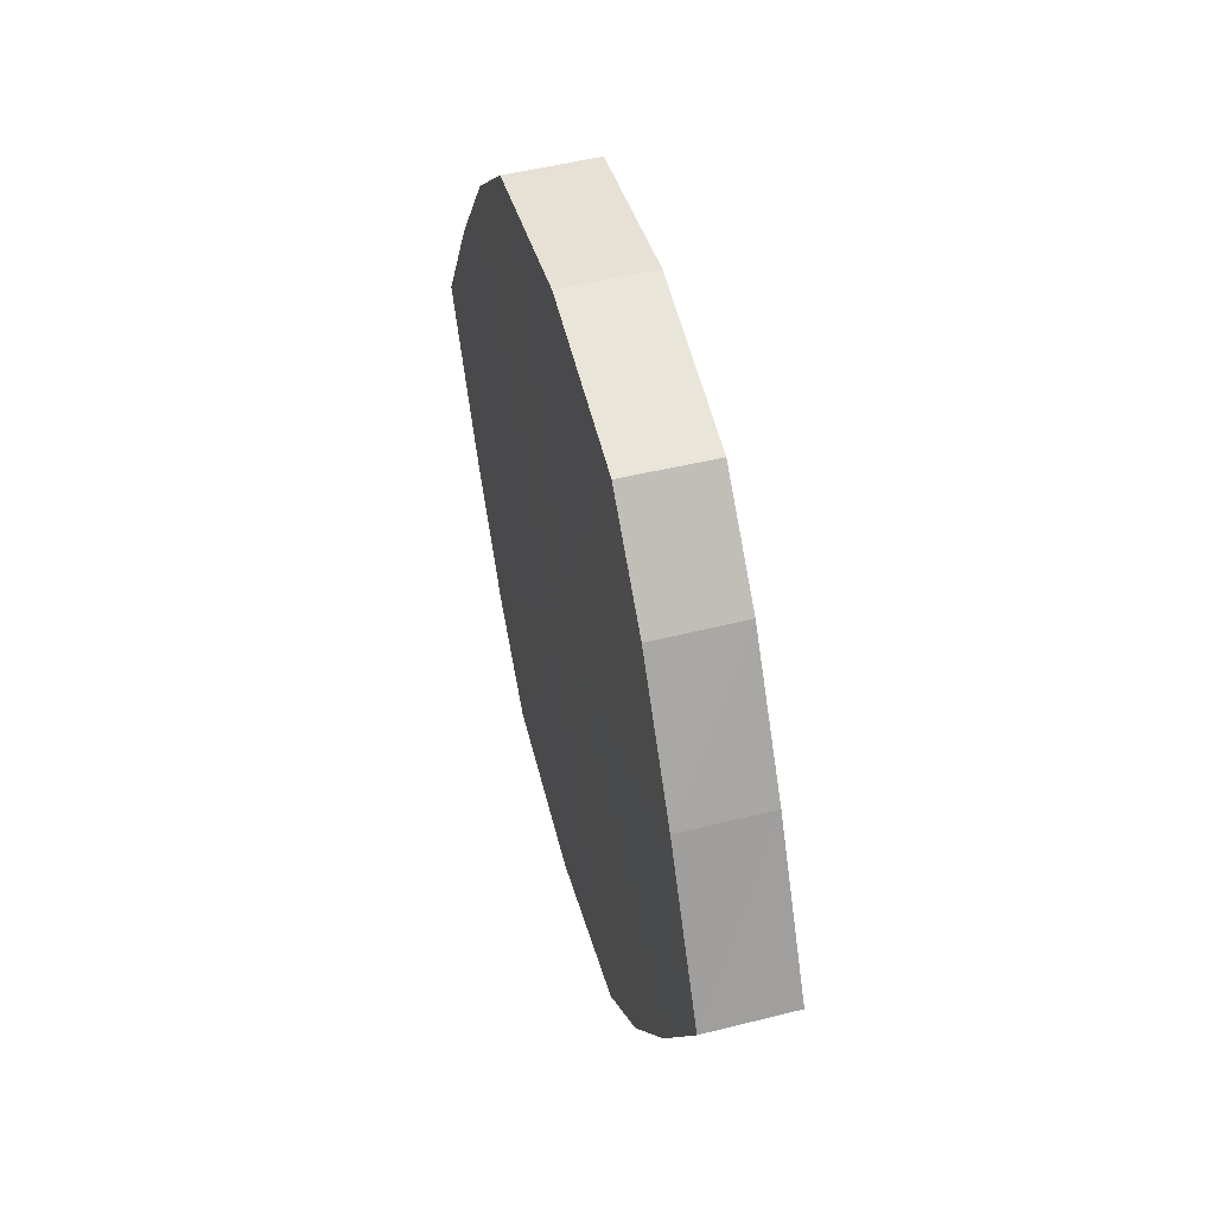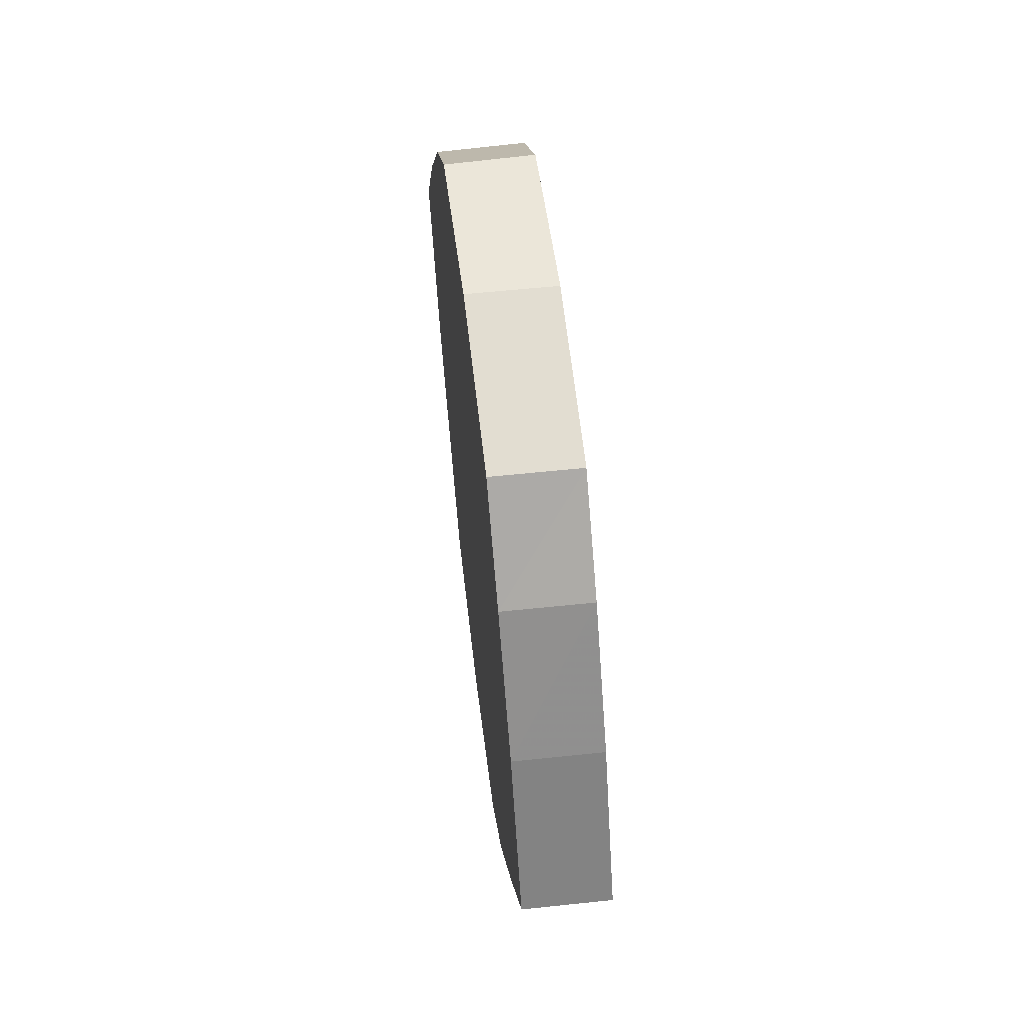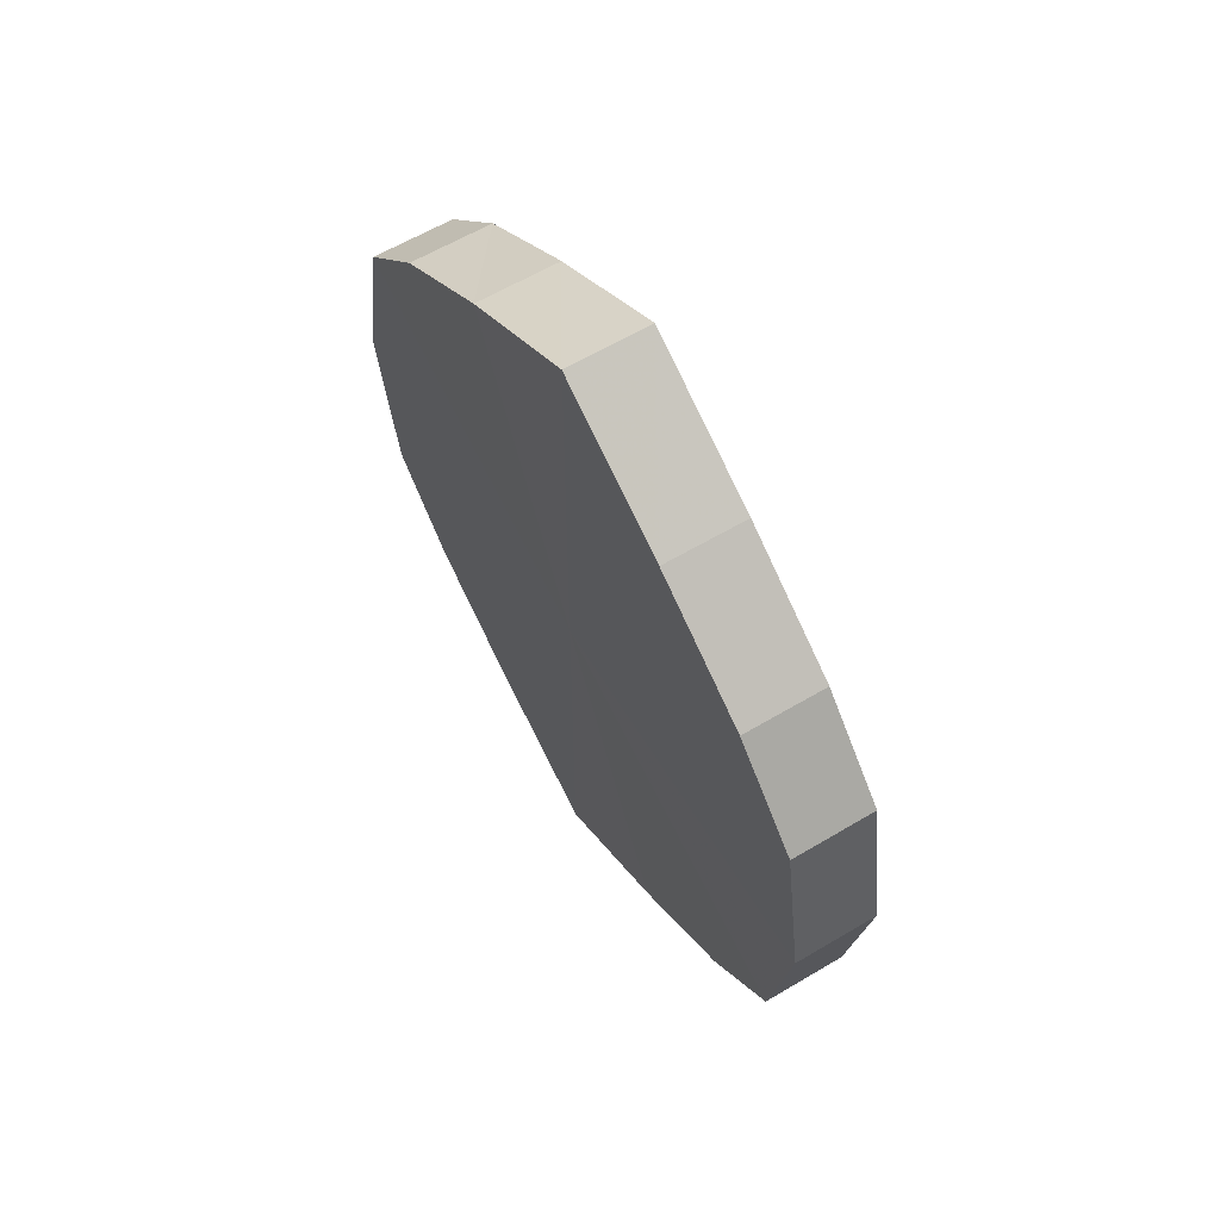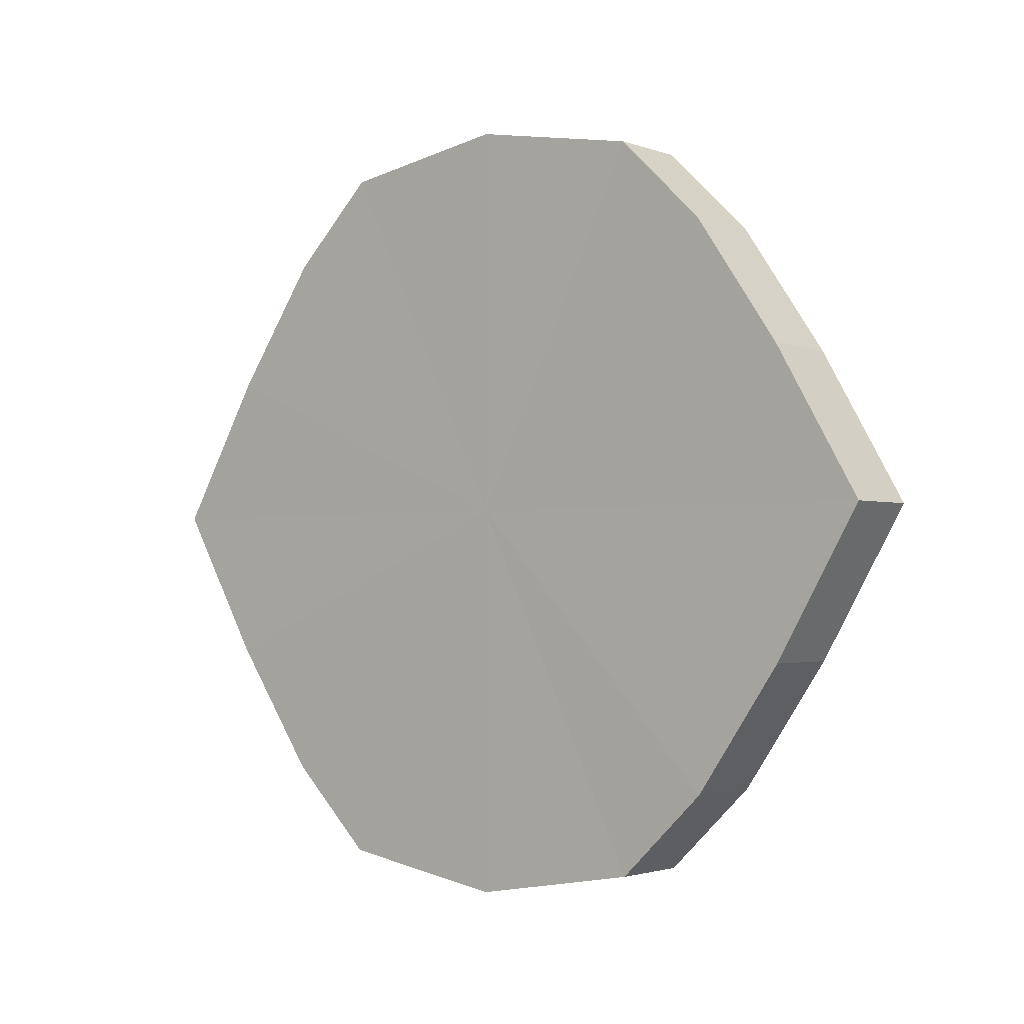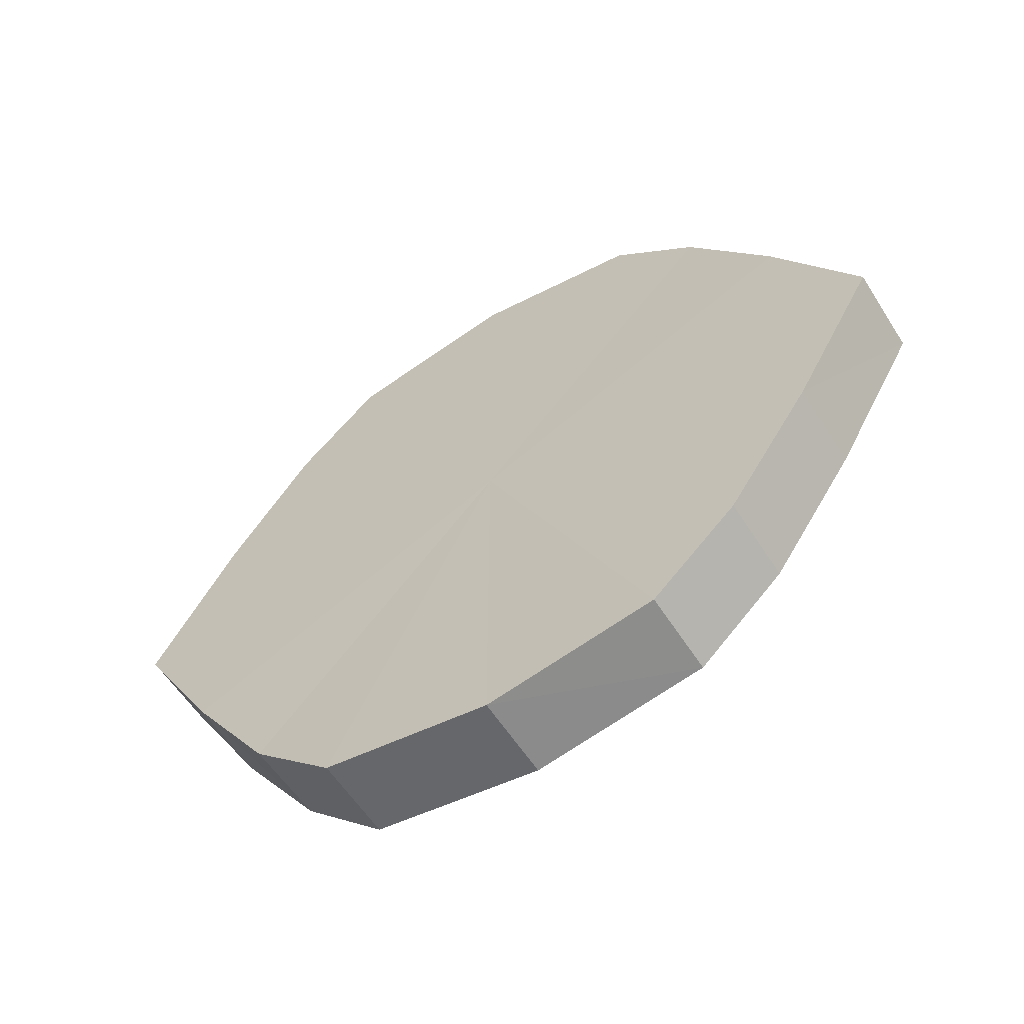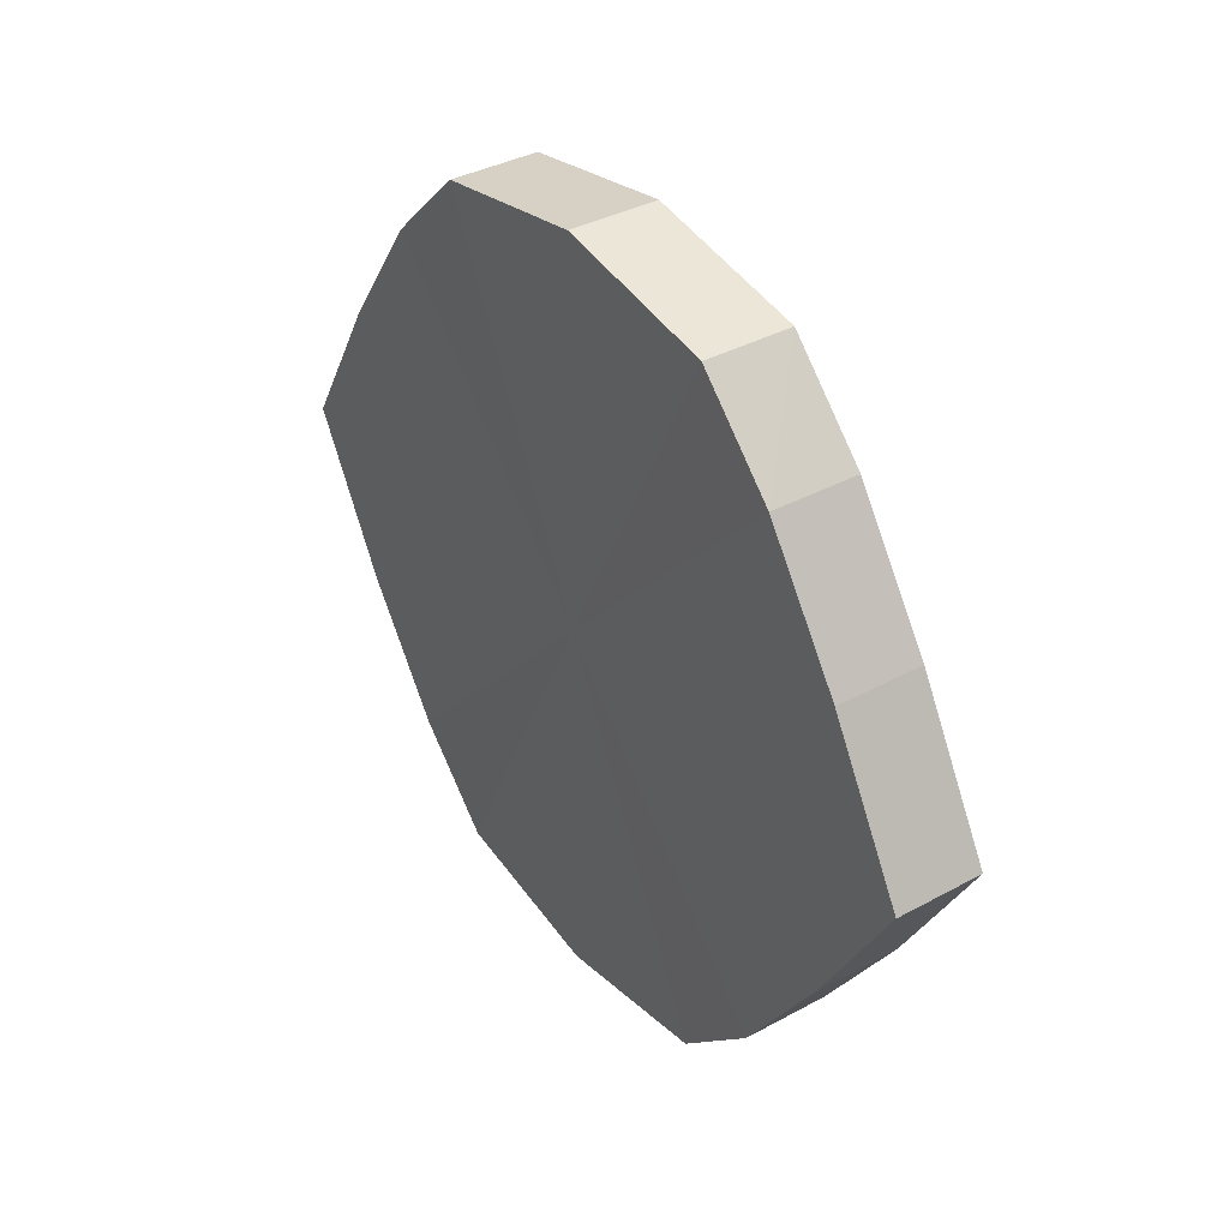
<metadata>
{"format":"obj","ext":"obj","renderer":"f3d","projection":"perspective","resolution":1024,"background":"white","views":[{"elev":50.3,"azim":165.1,"up":"+Z"},{"elev":59.6,"azim":173.1,"up":"+Z"},{"elev":61.3,"azim":-31.2,"up":"+Y"},{"elev":-2.0,"azim":128.4,"up":"+Z"},{"elev":-58.7,"azim":122.3,"up":"+Z"},{"elev":37.1,"azim":-34.9,"up":"+Z"}]}
</metadata>
<code>
o 1051
v 2175 1876 8.04
v 2175 1876 8.036
v 2175 1876 8.04
v 2175 1876 8.026
v 2175 1876 8.036
v 2175 1876 8.036
v 2175 1876 8.036
v 2175 1876 8.012
v 2175 1876 8.026
v 2175 1876 8.026
v 2175 1876 8.026
v 2175 1876 7.995
v 2175 1876 8.012
v 2175 1876 8.012
v 2175 1876 8.012
v 2175 1876 7.977
v 2175 1876 7.995
v 2175 1876 7.995
v 2175 1876 7.995
v 2175 1876 7.963
v 2175 1876 7.977
v 2175 1876 7.977
v 2175 1876 7.977
v 2175 1876 7.953
v 2175 1876 7.963
v 2175 1876 7.963
v 2175 1876 7.963
v 2175 1876 7.95
v 2175 1876 7.953
v 2175 1876 7.953
v 2175 1876 7.953
v 2175 1876 7.95
v 2175 1876 8.04
v 2175 1876 8.036
v 2175 1876 8.036
v 2175 1876 8.026
v 2175 1876 8.026
v 2175 1876 8.036
v 2175 1876 8.04
v 2175 1876 8.026
v 2175 1876 8.036
v 2175 1876 8.012
v 2175 1876 8.012
v 2175 1876 8.012
v 2175 1876 8.026
v 2175 1876 7.995
v 2175 1876 8.012
v 2175 1876 7.995
v 2175 1876 7.995
v 2175 1876 7.977
v 2175 1876 7.995
v 2175 1876 7.963
v 2175 1876 7.977
v 2175 1876 7.977
v 2175 1876 7.977
v 2175 1876 7.953
v 2175 1876 7.963
v 2175 1876 7.95
v 2175 1876 7.953
v 2175 1876 7.963
v 2175 1876 7.963
v 2175 1876 7.953
v 2175 1876 7.95
v 2175 1876 7.953
v 2175 1876 7.995
v 2175 1876 8.036
v 2175 1876 8.04
v 2175 1876 8.026
v 2175 1876 8.036
v 2175 1876 8.012
v 2175 1876 8.026
v 2175 1876 7.995
v 2175 1876 8.012
v 2175 1876 7.977
v 2175 1876 7.995
v 2175 1876 7.963
v 2175 1876 7.977
v 2175 1876 7.953
v 2175 1876 7.963
v 2175 1876 7.95
v 2175 1876 7.953
v 2175 1876 7.995
v 2175 1876 8.04
v 2175 1876 8.036
v 2175 1876 8.036
v 2175 1876 8.026
v 2175 1876 8.026
v 2175 1876 8.012
v 2175 1876 8.012
v 2175 1876 7.995
v 2175 1876 7.995
v 2175 1876 7.977
v 2175 1876 7.977
v 2175 1876 7.963
v 2175 1876 7.963
v 2175 1876 7.953
v 2175 1876 7.953
v 2175 1876 7.95
f 1 2 3
f 2 4 5
f 6 1 7
f 4 8 9
f 10 6 11
f 8 12 13
f 14 10 15
f 12 16 17
f 18 14 19
f 16 20 21
f 22 18 23
f 20 24 25
f 26 22 27
f 24 28 29
f 30 26 31
f 28 30 32
f 33 34 35
f 35 36 37
f 38 39 33
f 40 41 38
f 37 42 43
f 44 45 40
f 46 47 44
f 43 48 49
f 50 51 46
f 52 53 50
f 49 54 55
f 56 57 52
f 58 59 56
f 55 60 61
f 62 63 58
f 61 64 62
f 65 66 67
f 65 68 66
f 65 67 69
f 65 70 68
f 65 69 71
f 65 72 70
f 65 71 73
f 65 74 72
f 65 73 75
f 65 76 74
f 65 75 77
f 65 78 76
f 65 77 79
f 65 80 78
f 65 79 81
f 65 81 80
f 82 83 84
f 82 85 83
f 82 84 86
f 82 87 85
f 82 86 88
f 82 89 87
f 82 88 90
f 82 91 89
f 82 90 92
f 82 93 91
f 82 92 94
f 82 95 93
f 82 94 96
f 82 97 95
f 82 96 98
f 82 98 97

</code>
